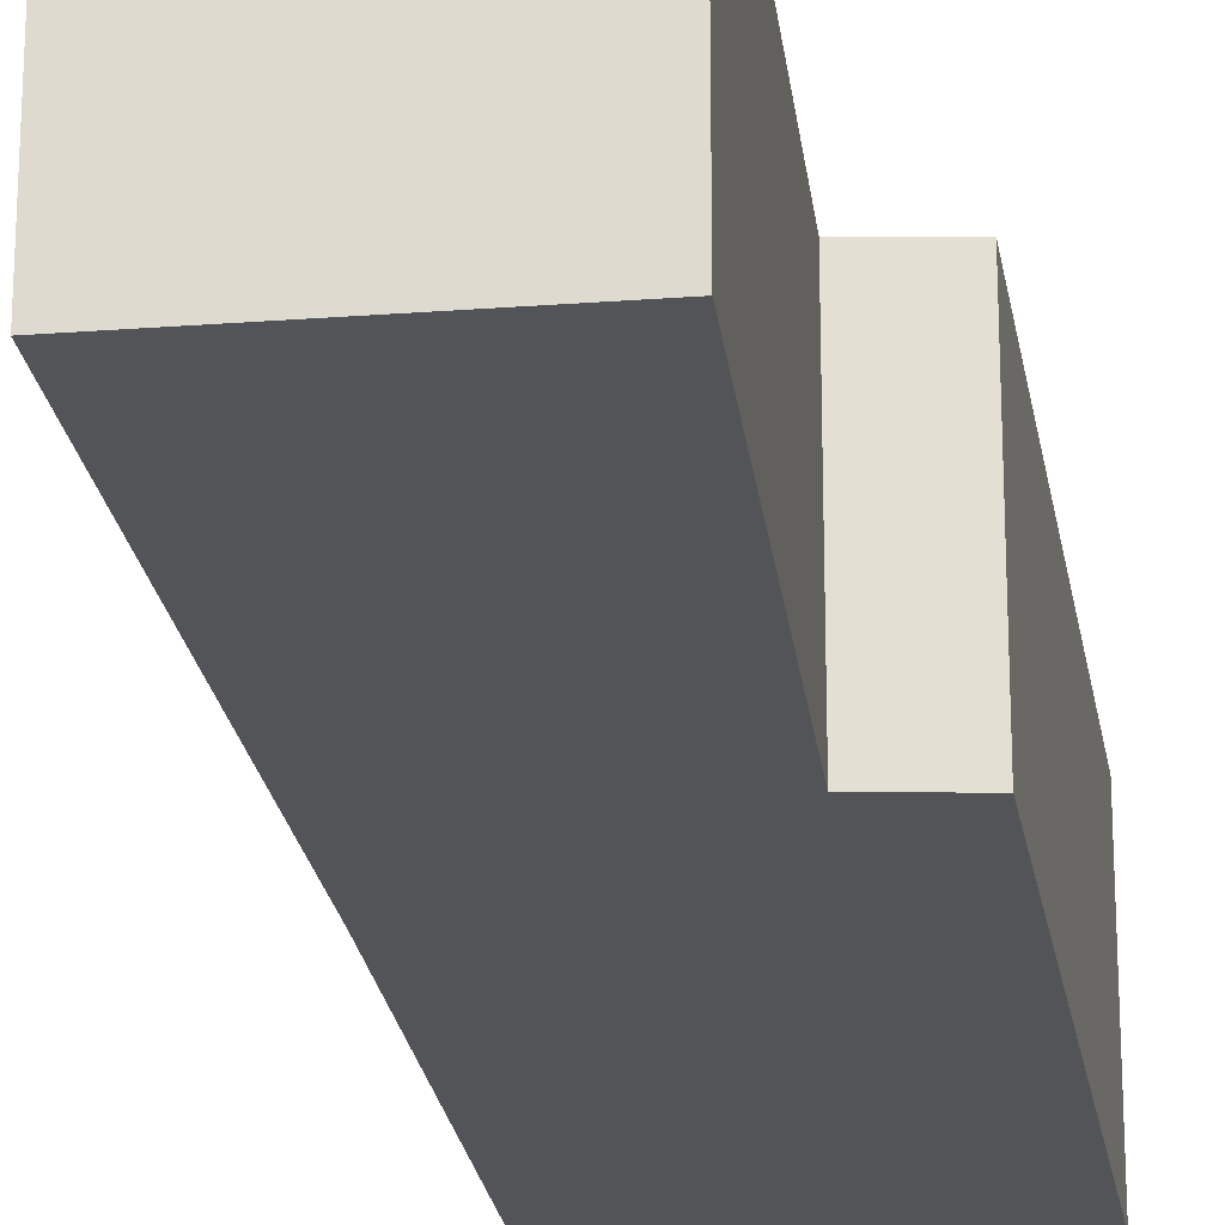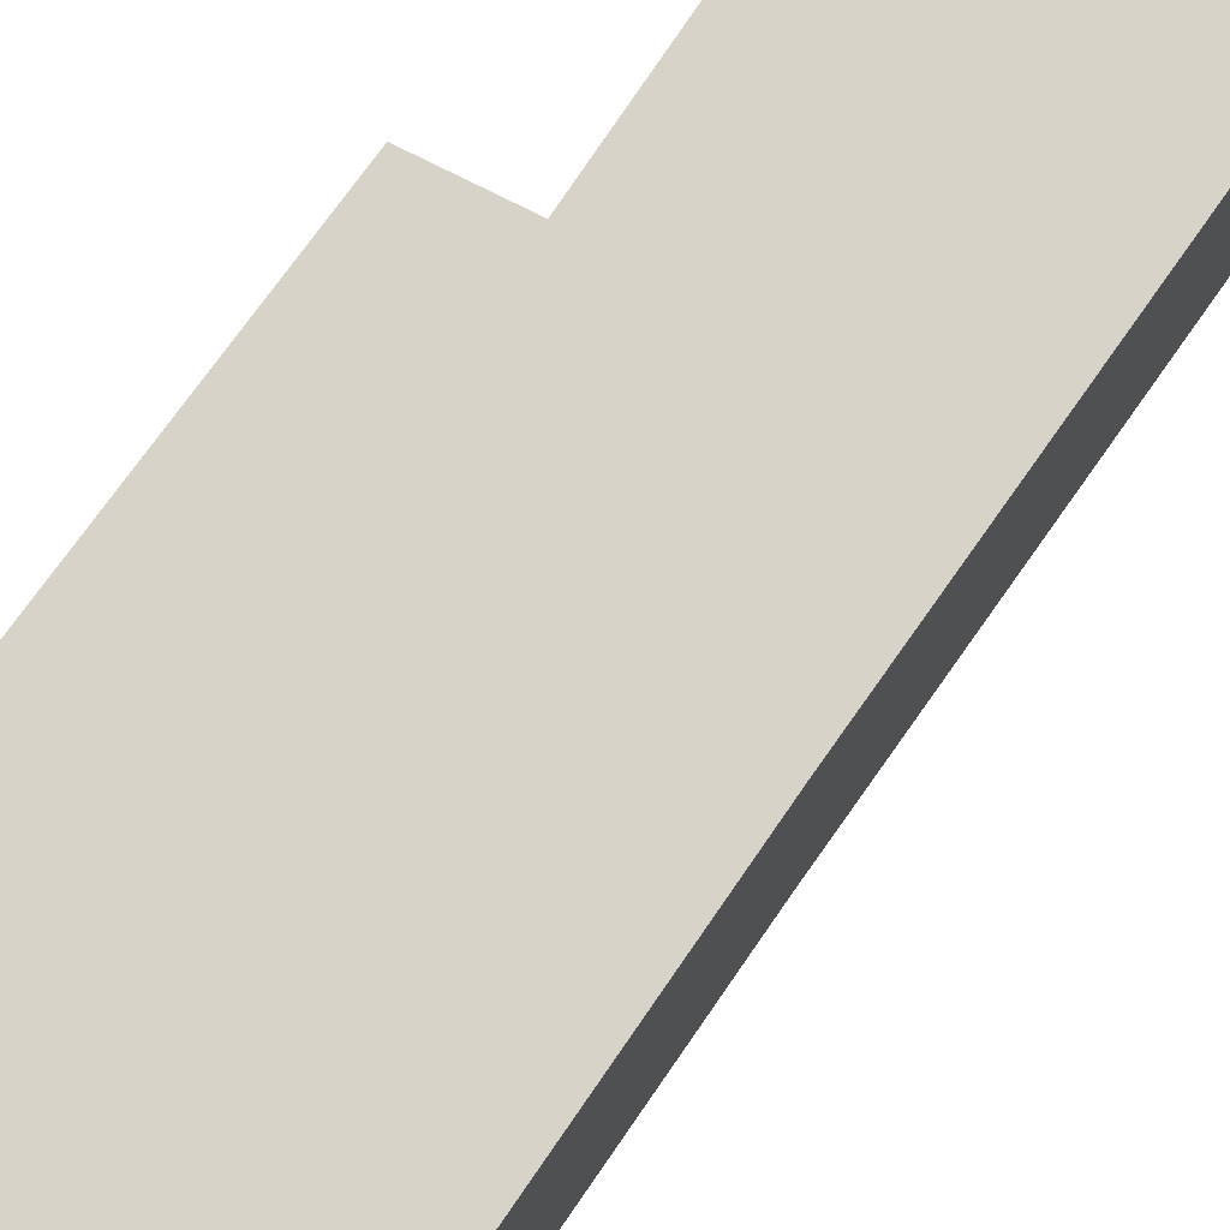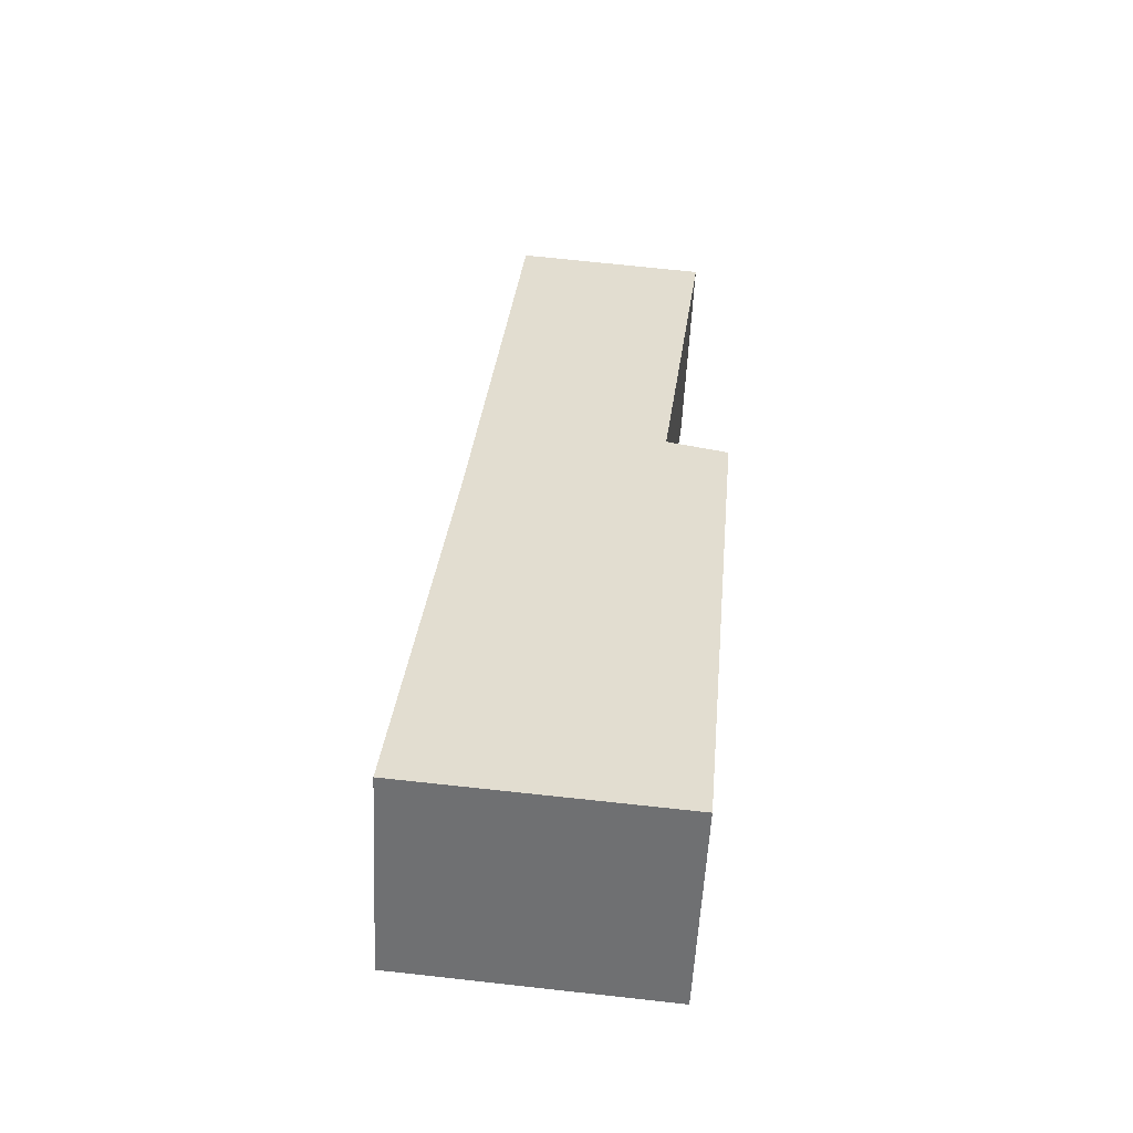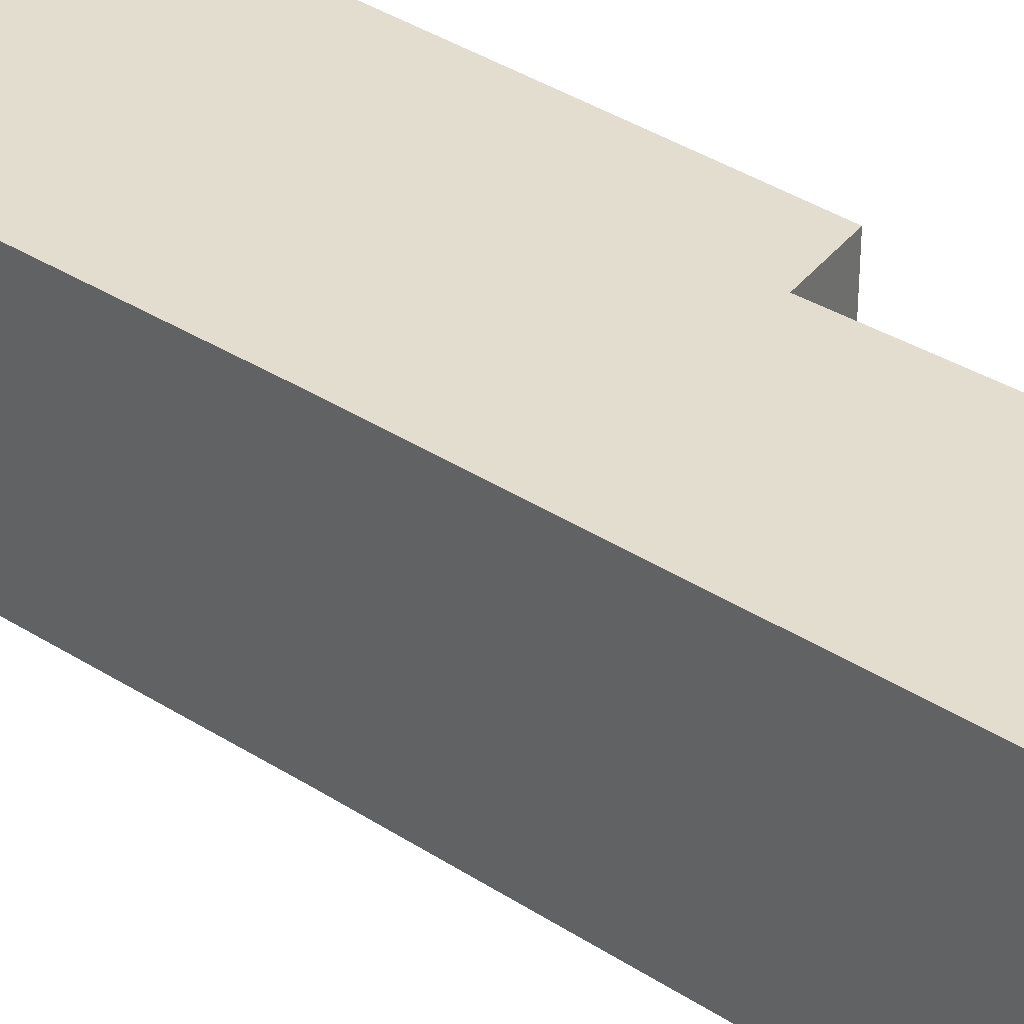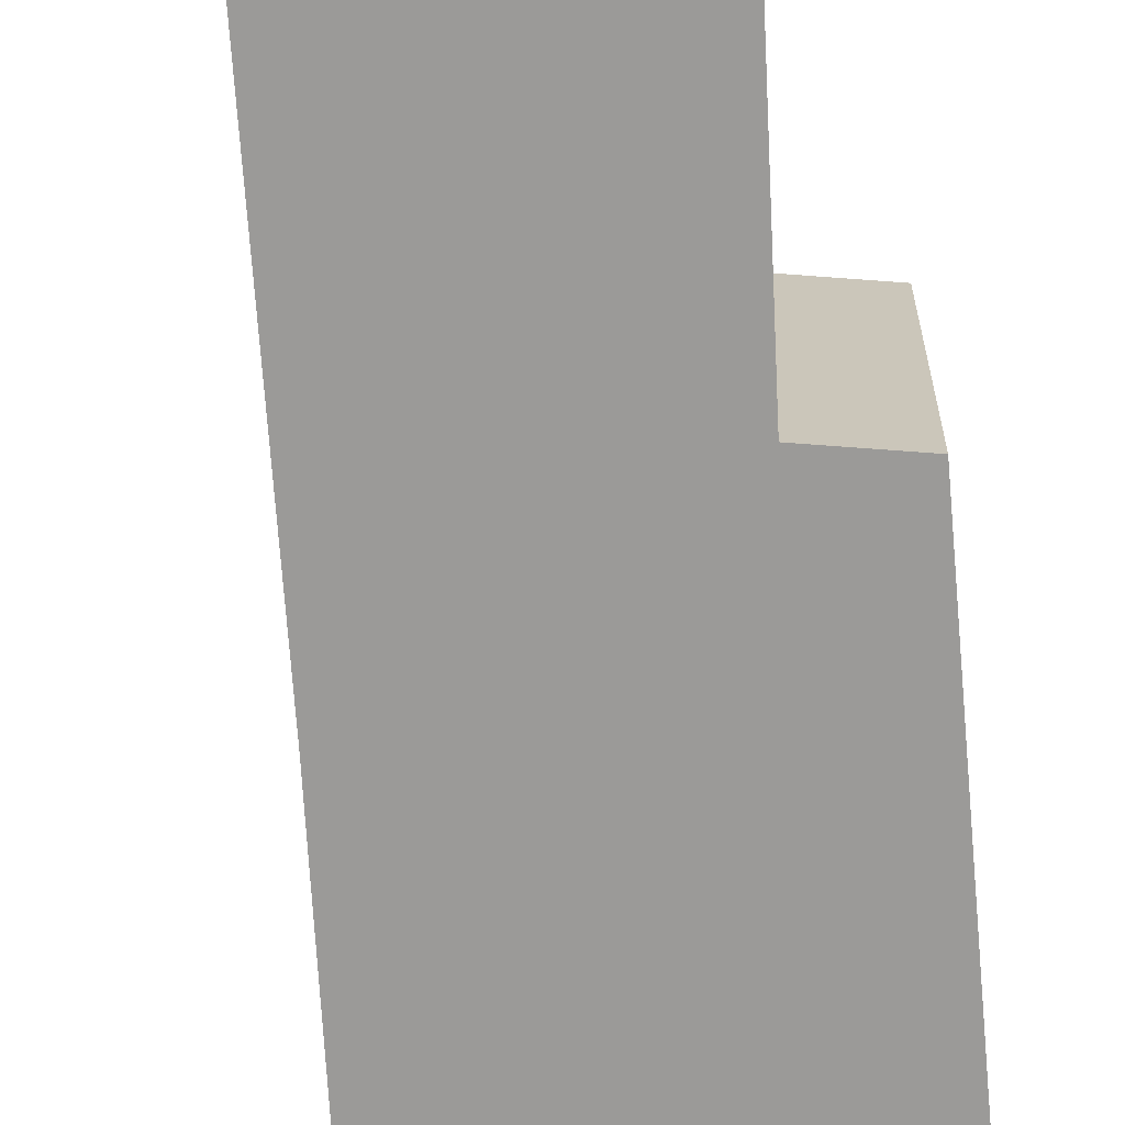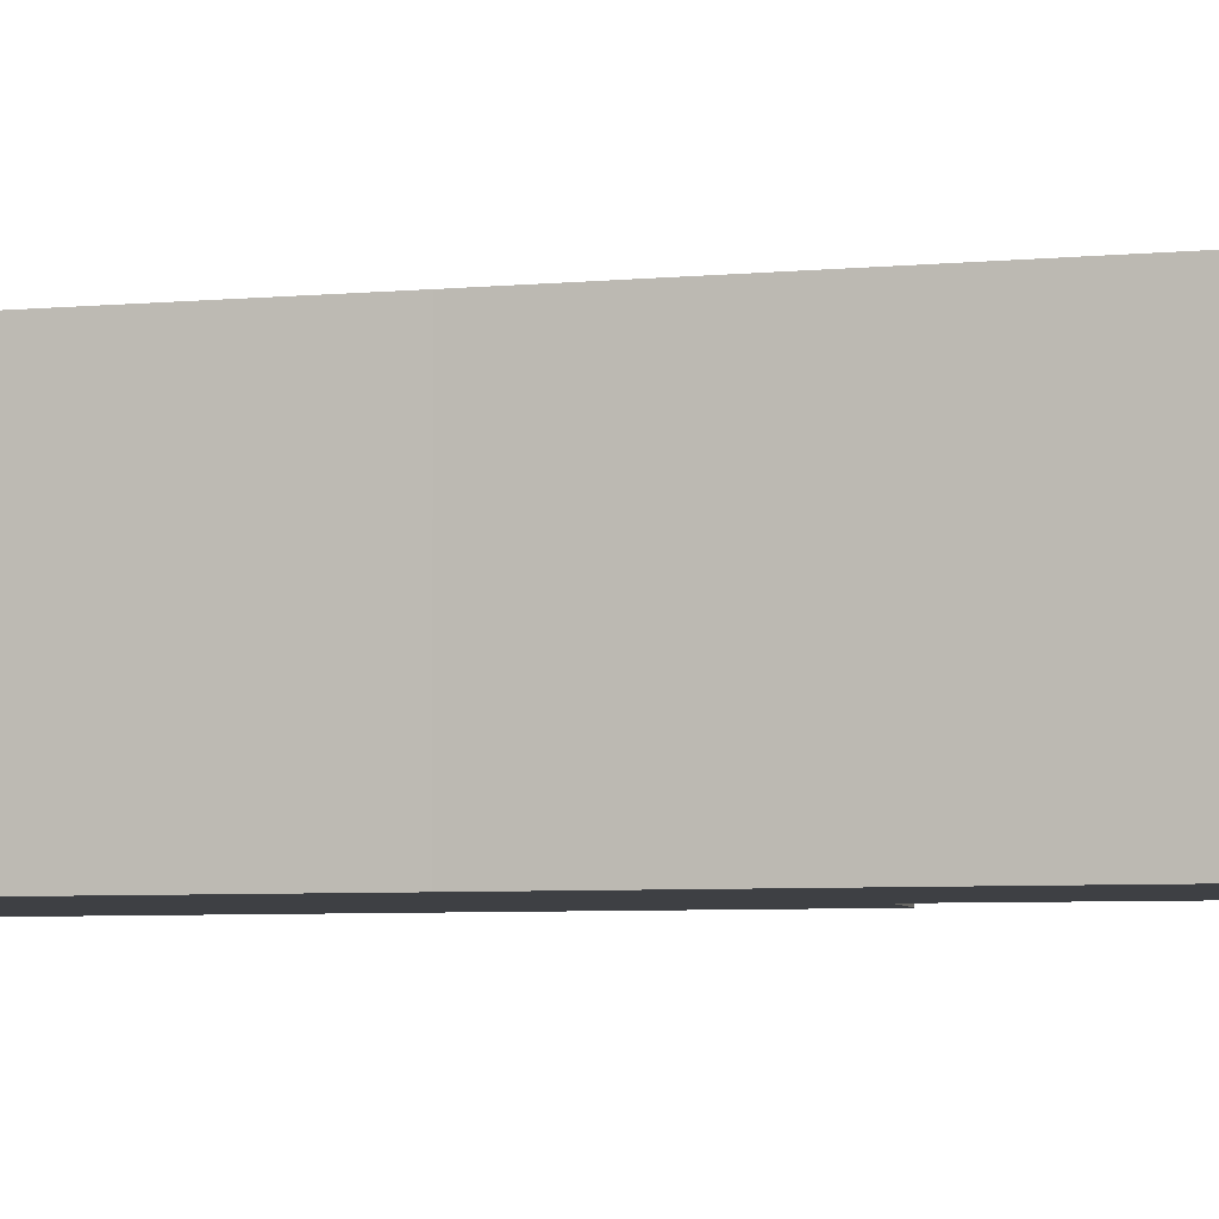
<metadata>
{"format":"obj","ext":"obj","renderer":"f3d","projection":"perspective","resolution":1024,"background":"white","views":[{"elev":-22.9,"azim":14.3,"up":"+Y"},{"elev":76.2,"azim":-138.8,"up":"+Y"},{"elev":-55.3,"azim":-2.8,"up":"+Z"},{"elev":35.6,"azim":-43.2,"up":"+Y"},{"elev":-69.4,"azim":10.1,"up":"+Y"},{"elev":-4.7,"azim":-64.5,"up":"+Y"}]}
</metadata>
<code>
v  3.548 2.509 10.72
v  0.6 2.509 5.122
v  1.22 2.509 11.01
v  2.956 2.509 6.197
v  3.68 2.509 6.011
v  3.11 2.509 -0.318
v  0 2.509 1.536e-16
v  1.22 -6.739e-16 11.01
v  3.548 -6.565e-16 10.72
v  2.956 -3.795e-16 6.197
v  3.68 -3.681e-16 6.011
v  3.11 1.947e-17 -0.318
v  0 0 0
v  0.6 -3.136e-16 5.122
g defaultobject
f 1 2 3
f 2 1 4
f 2 4 5
f 2 5 6
f 2 6 7
f 8 1 3
f 1 8 9
f 10 5 4
f 5 10 11
f 9 4 1
f 4 9 10
f 11 6 5
f 6 11 12
f 12 7 6
f 7 12 13
f 2 8 3
f 8 2 14
f 14 2 7
f 14 7 13
f 14 9 8
f 9 14 10
f 10 14 11
f 11 14 12
f 12 14 13

</code>
